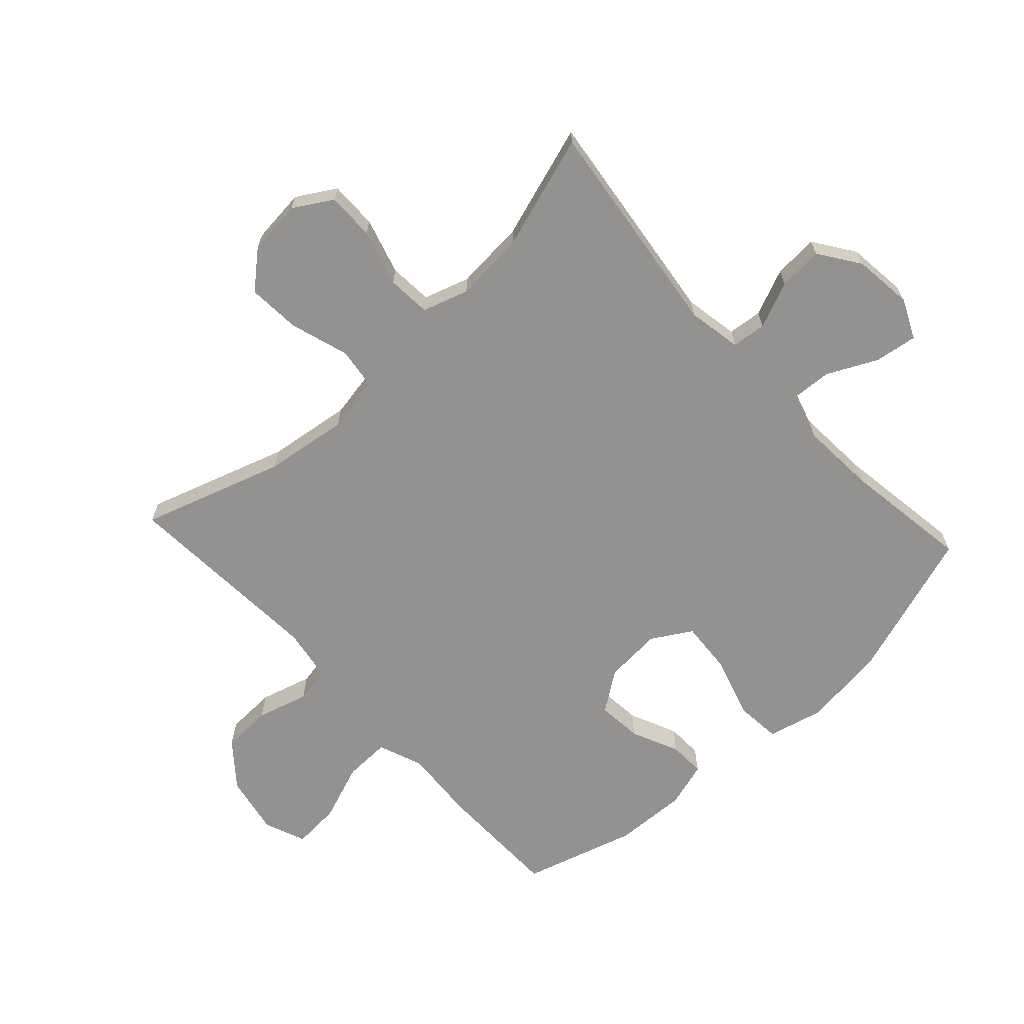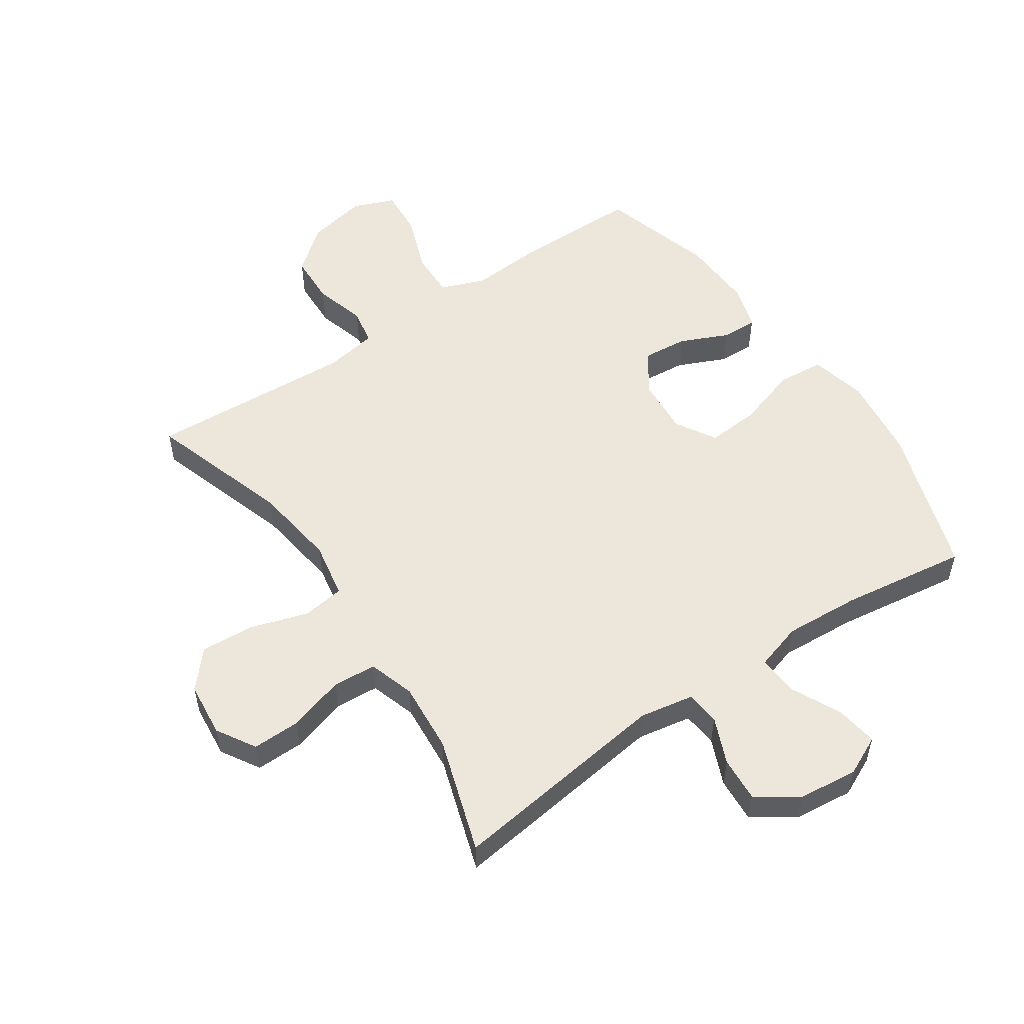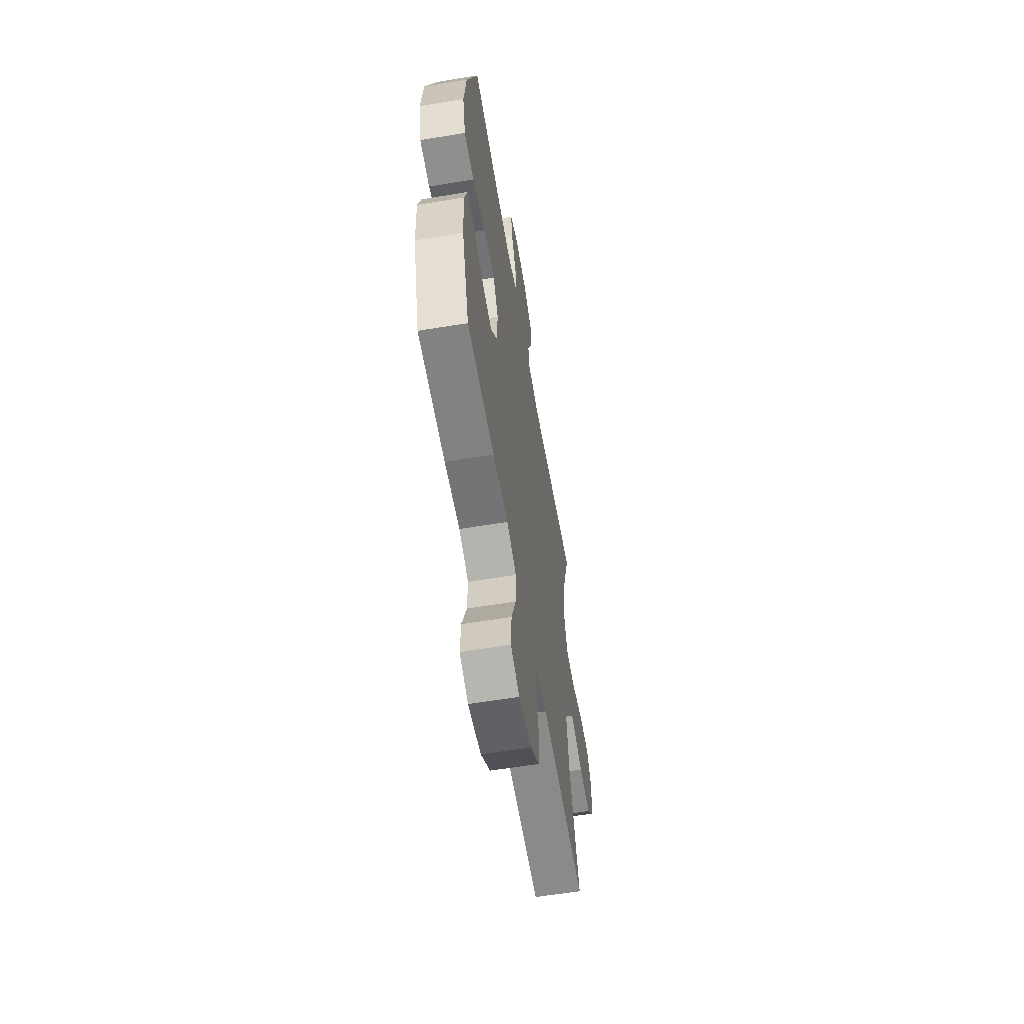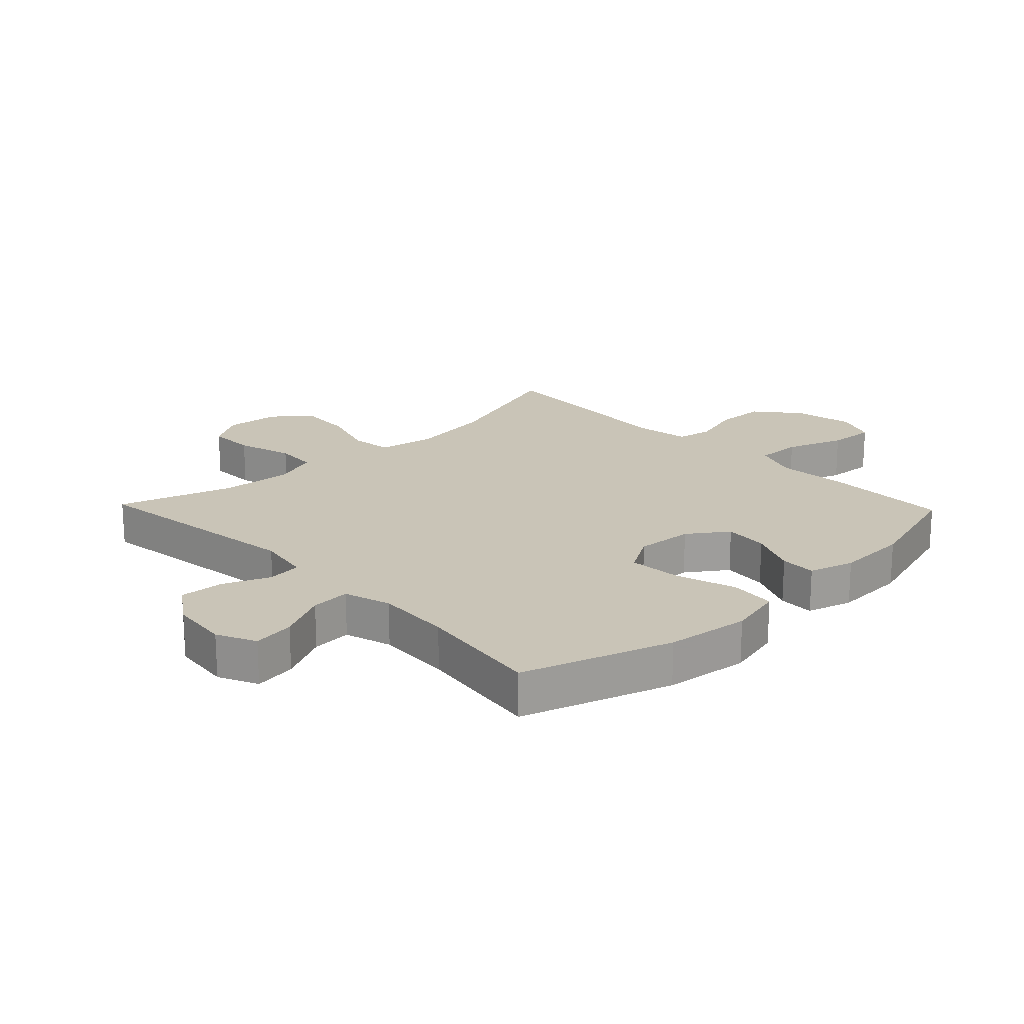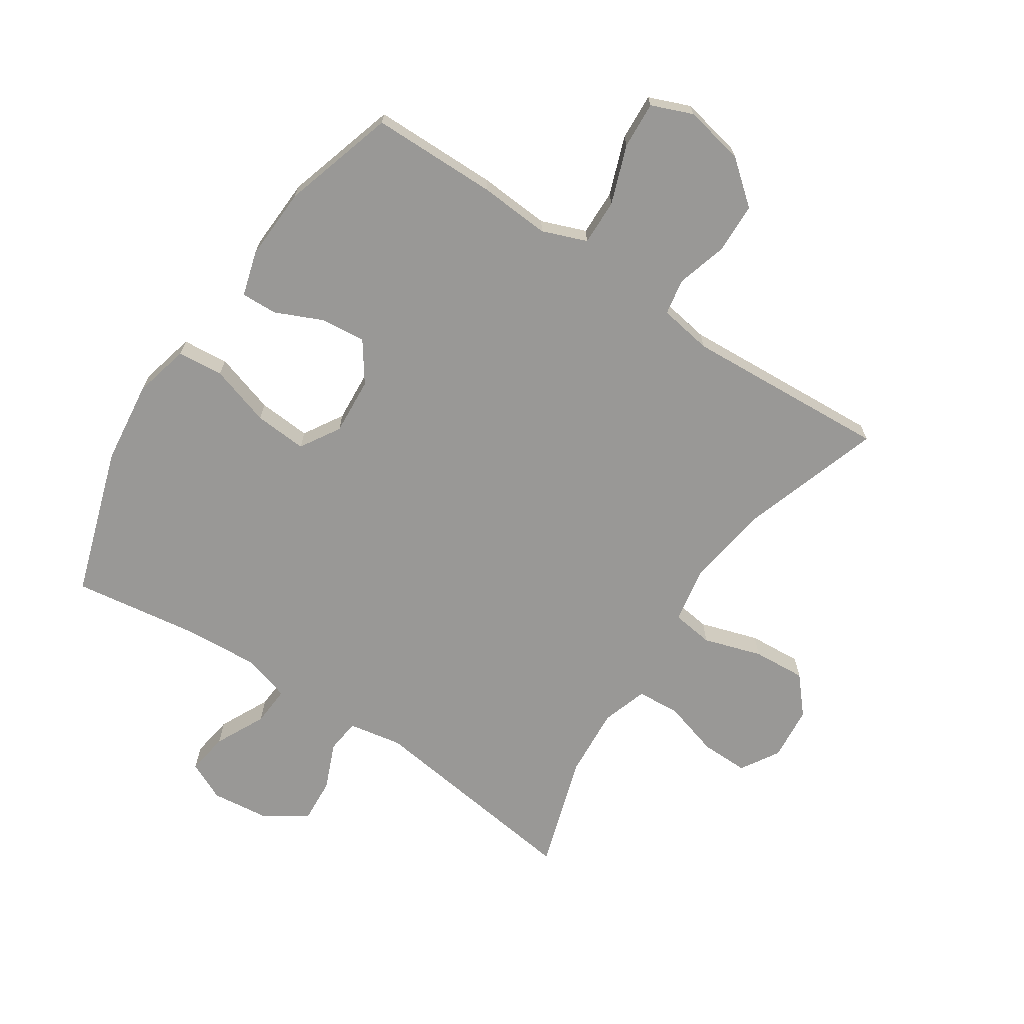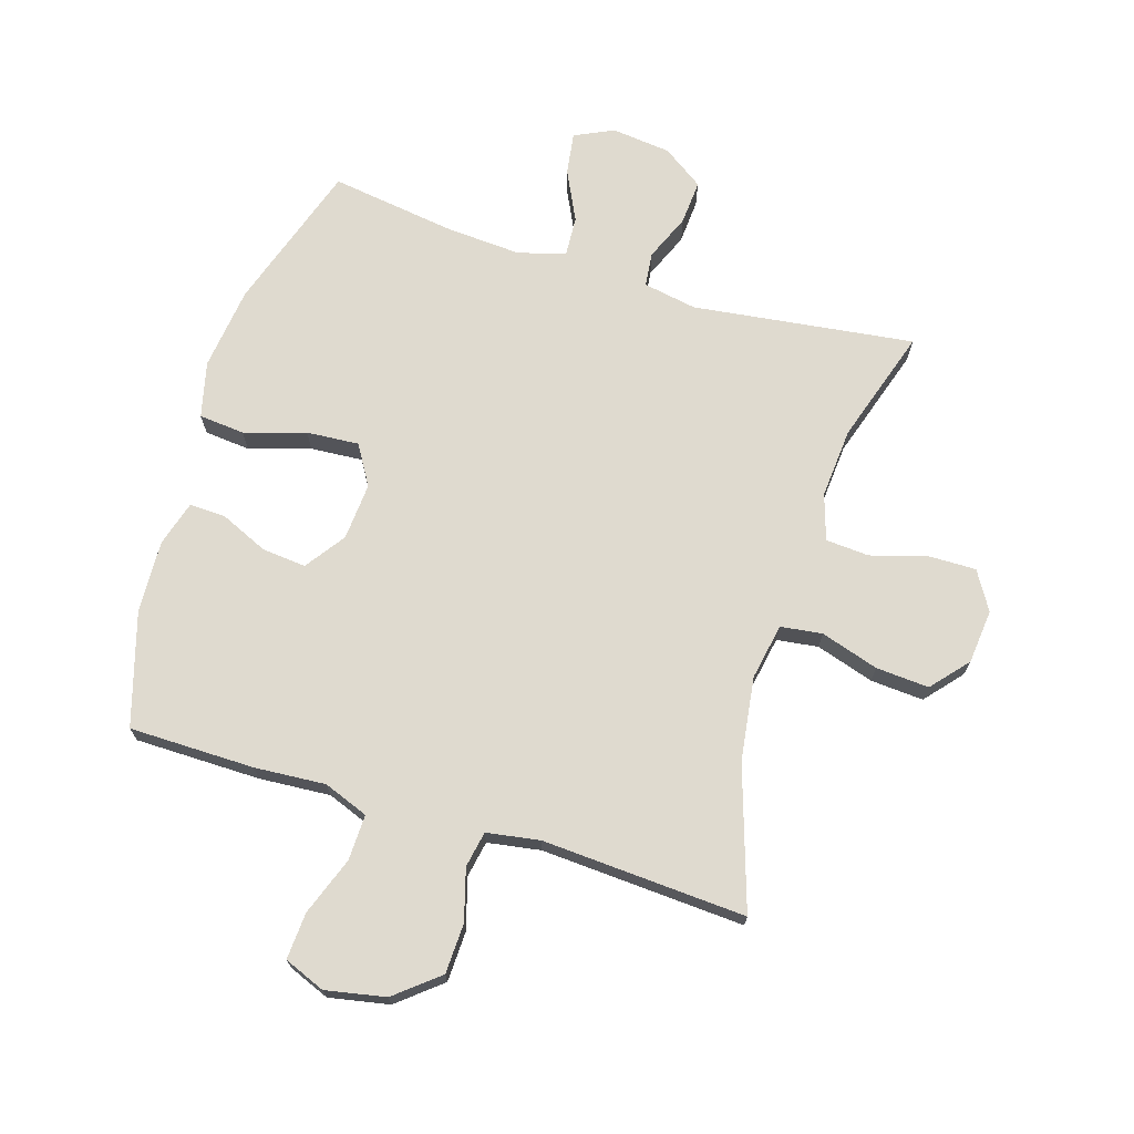
<metadata>
{"format":"obj","ext":"obj","renderer":"f3d","projection":"perspective","resolution":1024,"background":"white","views":[{"elev":-66.5,"azim":-47.3,"up":"+Y"},{"elev":54.1,"azim":-34.2,"up":"+Y"},{"elev":-60.1,"azim":99.6,"up":"+Z"},{"elev":19.9,"azim":46.2,"up":"+Y"},{"elev":-68.6,"azim":146.4,"up":"+Y"},{"elev":70.8,"azim":-162.8,"up":"+Y"}]}
</metadata>
<code>
v 0.5 0.07 -0.5
v 0.294 0.07 -0.502
v 0.178 0.07 -0.494
v 0.105 0.07 -0.522
v 0.107 0.07 -0.597
v 0.142 0.07 -0.692
v 0.147 0.07 -0.769
v 0.08 0.07 -0.796
v -0.018 0.07 -0.777
v -0.089 0.07 -0.719
v -0.092 0.07 -0.637
v -0.068 0.07 -0.553
v -0.079 0.07 -0.494
v -0.166 0.07 -0.48
v -0.5 0.07 -0.5
v -0.425 0.07 -0.269
v -0.406 0.07 -0.132
v -0.423 0.07 -0.04
v -0.491 0.07 -0.031
v -0.586 0.07 -0.061
v -0.673 0.07 -0.067
v -0.725 0.07 -0.007
v -0.734 0.07 0.082
v -0.696 0.07 0.145
v -0.618 0.07 0.144
v -0.526 0.07 0.117
v -0.455 0.07 0.122
v -0.431 0.07 0.197
v -0.44 0.07 0.312
v -0.5 0.07 0.5
v -0.138 0.07 0.453
v -0.05 0.07 0.469
v -0.044 0.07 0.525
v -0.076 0.07 0.601
v -0.081 0.07 0.674
v -0.014 0.07 0.72
v 0.083 0.07 0.731
v 0.147 0.07 0.701
v 0.137 0.07 0.632
v 0.097 0.07 0.55
v 0.093 0.07 0.485
v 0.17 0.07 0.462
v 0.294 0.07 0.47
v 0.5 0.07 0.5
v 0.58 0.07 0.256
v 0.597 0.07 0.119
v 0.575 0.07 0.028
v 0.5 0.07 0.021
v 0.4 0.07 0.052
v 0.314 0.07 0.058
v 0.275 0.07 -0.007
v 0.282 0.07 -0.101
v 0.328 0.07 -0.166
v 0.401 0.07 -0.159
v 0.479 0.07 -0.124
v 0.538 0.07 -0.122
v 0.56 0.07 -0.196
v 0.555 0.07 -0.315
v 0.5 0 -0.5
v 0.294 0 -0.502
v 0.178 0 -0.494
v 0.105 0 -0.522
v 0.107 0 -0.597
v 0.142 0 -0.692
v 0.147 0 -0.769
v 0.08 0 -0.796
v -0.018 0 -0.777
v -0.089 0 -0.719
v -0.092 0 -0.637
v -0.068 0 -0.553
v -0.079 0 -0.494
v -0.166 0 -0.48
v -0.5 0 -0.5
v -0.425 0 -0.269
v -0.406 0 -0.132
v -0.423 0 -0.04
v -0.491 0 -0.031
v -0.586 0 -0.061
v -0.673 0 -0.067
v -0.725 0 -0.007
v -0.734 0 0.082
v -0.696 0 0.145
v -0.618 0 0.144
v -0.526 0 0.117
v -0.455 0 0.122
v -0.431 0 0.197
v -0.44 0 0.312
v -0.5 0 0.5
v -0.138 0 0.453
v -0.05 0 0.469
v -0.044 0 0.525
v -0.076 0 0.601
v -0.081 0 0.674
v -0.014 0 0.72
v 0.083 0 0.731
v 0.147 0 0.701
v 0.137 0 0.632
v 0.097 0 0.55
v 0.093 0 0.485
v 0.17 0 0.462
v 0.294 0 0.47
v 0.5 0 0.5
v 0.58 0 0.256
v 0.597 0 0.119
v 0.575 0 0.028
v 0.5 0 0.021
v 0.4 0 0.052
v 0.314 0 0.058
v 0.275 0 -0.007
v 0.282 0 -0.101
v 0.328 0 -0.166
v 0.401 0 -0.159
v 0.479 0 -0.124
v 0.538 0 -0.122
v 0.56 0 -0.196
v 0.555 0 -0.315
f 1 2 3
f 58 1 3
f 57 58 3
f 56 57 3
f 55 56 3
f 54 55 3
f 53 54 3 4
f 52 53 4
f 51 52 4
f 47 48 49
f 46 47 49
f 45 46 49
f 44 45 49
f 43 44 49
f 42 43 49 50
f 41 42 50 51
f 38 39 40
f 37 38 40
f 36 37 40
f 35 36 40
f 34 35 40
f 33 34 40
f 32 33 40 41
f 41 51 4
f 32 41 4
f 31 32 4
f 24 25 26
f 23 24 26
f 22 23 26
f 21 22 26
f 20 21 26
f 19 20 26
f 18 19 26 27
f 14 15 16
f 13 14 16 17
f 10 11 12
f 9 10 12
f 8 9 12
f 7 8 12
f 6 7 12
f 5 6 12
f 5 12 13
f 4 5 13
f 31 4 13
f 30 31 13
f 29 30 13
f 18 27 28
f 17 18 28
f 13 17 28
f 13 28 29
f 61 60 59
f 61 59 116
f 61 116 115
f 61 115 114
f 61 114 113
f 61 113 112
f 62 61 112 111
f 62 111 110
f 62 110 109
f 107 106 105
f 107 105 104
f 107 104 103
f 107 103 102
f 107 102 101
f 108 107 101 100
f 109 108 100 99
f 98 97 96
f 98 96 95
f 98 95 94
f 98 94 93
f 98 93 92
f 98 92 91
f 99 98 91 90
f 62 109 99
f 62 99 90
f 62 90 89
f 84 83 82
f 84 82 81
f 84 81 80
f 84 80 79
f 84 79 78
f 84 78 77
f 85 84 77 76
f 74 73 72
f 75 74 72 71
f 70 69 68
f 70 68 67
f 70 67 66
f 70 66 65
f 70 65 64
f 70 64 63
f 71 70 63
f 71 63 62
f 71 62 89
f 71 89 88
f 71 88 87
f 86 85 76
f 86 76 75
f 86 75 71
f 87 86 71
f 1 59 60 2
f 2 60 61 3
f 3 61 62 4
f 4 62 63 5
f 5 63 64 6
f 6 64 65 7
f 7 65 66 8
f 8 66 67 9
f 9 67 68 10
f 10 68 69 11
f 11 69 70 12
f 12 70 71 13
f 13 71 72 14
f 14 72 73 15
f 15 73 74 16
f 16 74 75 17
f 17 75 76 18
f 18 76 77 19
f 19 77 78 20
f 20 78 79 21
f 21 79 80 22
f 22 80 81 23
f 23 81 82 24
f 24 82 83 25
f 25 83 84 26
f 26 84 85 27
f 27 85 86 28
f 28 86 87 29
f 29 87 88 30
f 30 88 89 31
f 31 89 90 32
f 32 90 91 33
f 33 91 92 34
f 34 92 93 35
f 35 93 94 36
f 36 94 95 37
f 37 95 96 38
f 38 96 97 39
f 39 97 98 40
f 40 98 99 41
f 41 99 100 42
f 42 100 101 43
f 43 101 102 44
f 44 102 103 45
f 45 103 104 46
f 46 104 105 47
f 47 105 106 48
f 48 106 107 49
f 49 107 108 50
f 50 108 109 51
f 51 109 110 52
f 52 110 111 53
f 53 111 112 54
f 54 112 113 55
f 55 113 114 56
f 56 114 115 57
f 57 115 116 58
f 58 116 59 1

</code>
